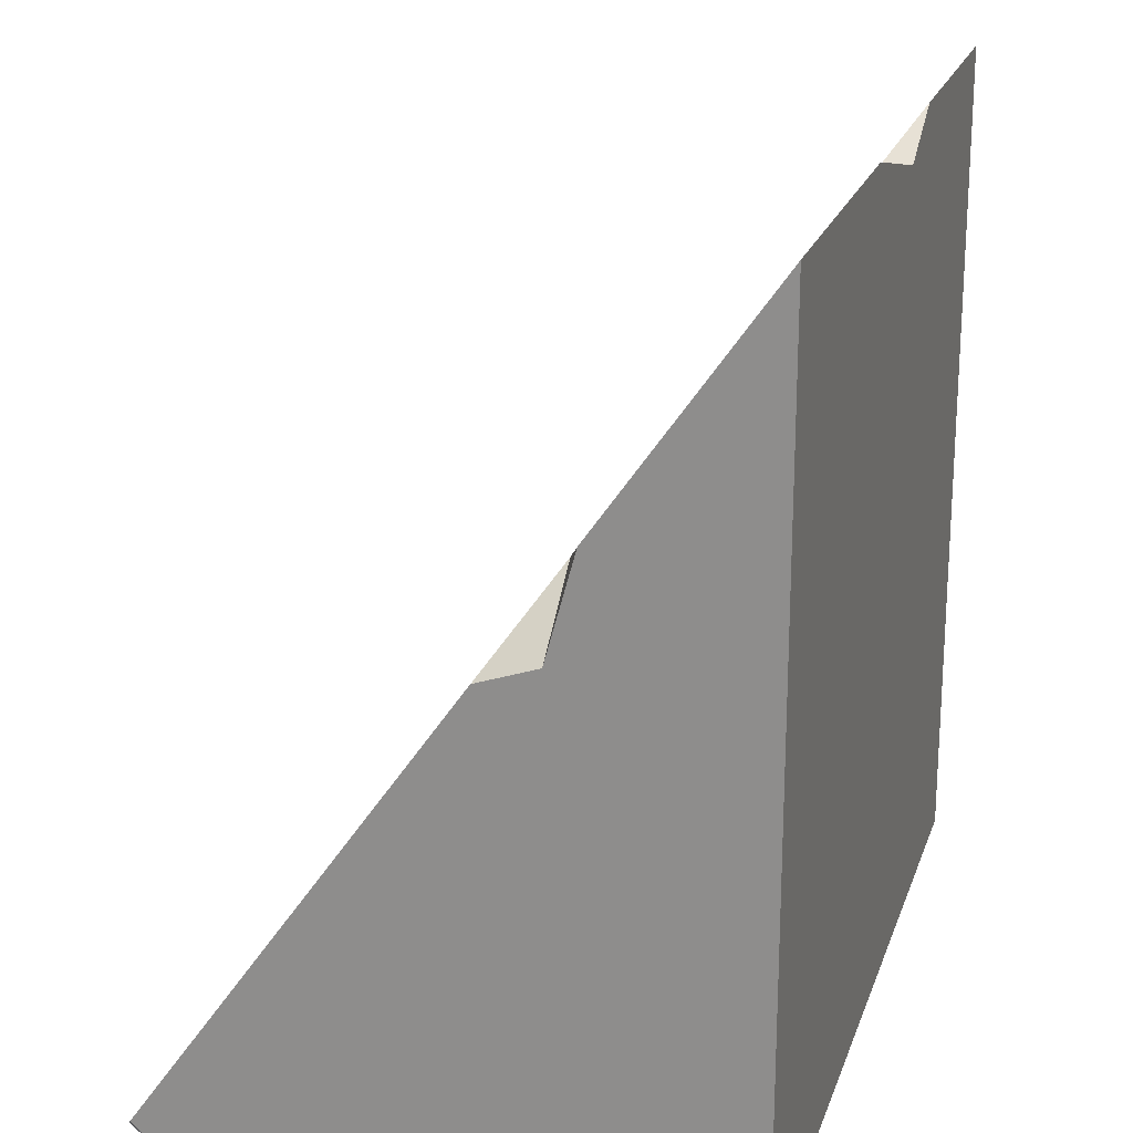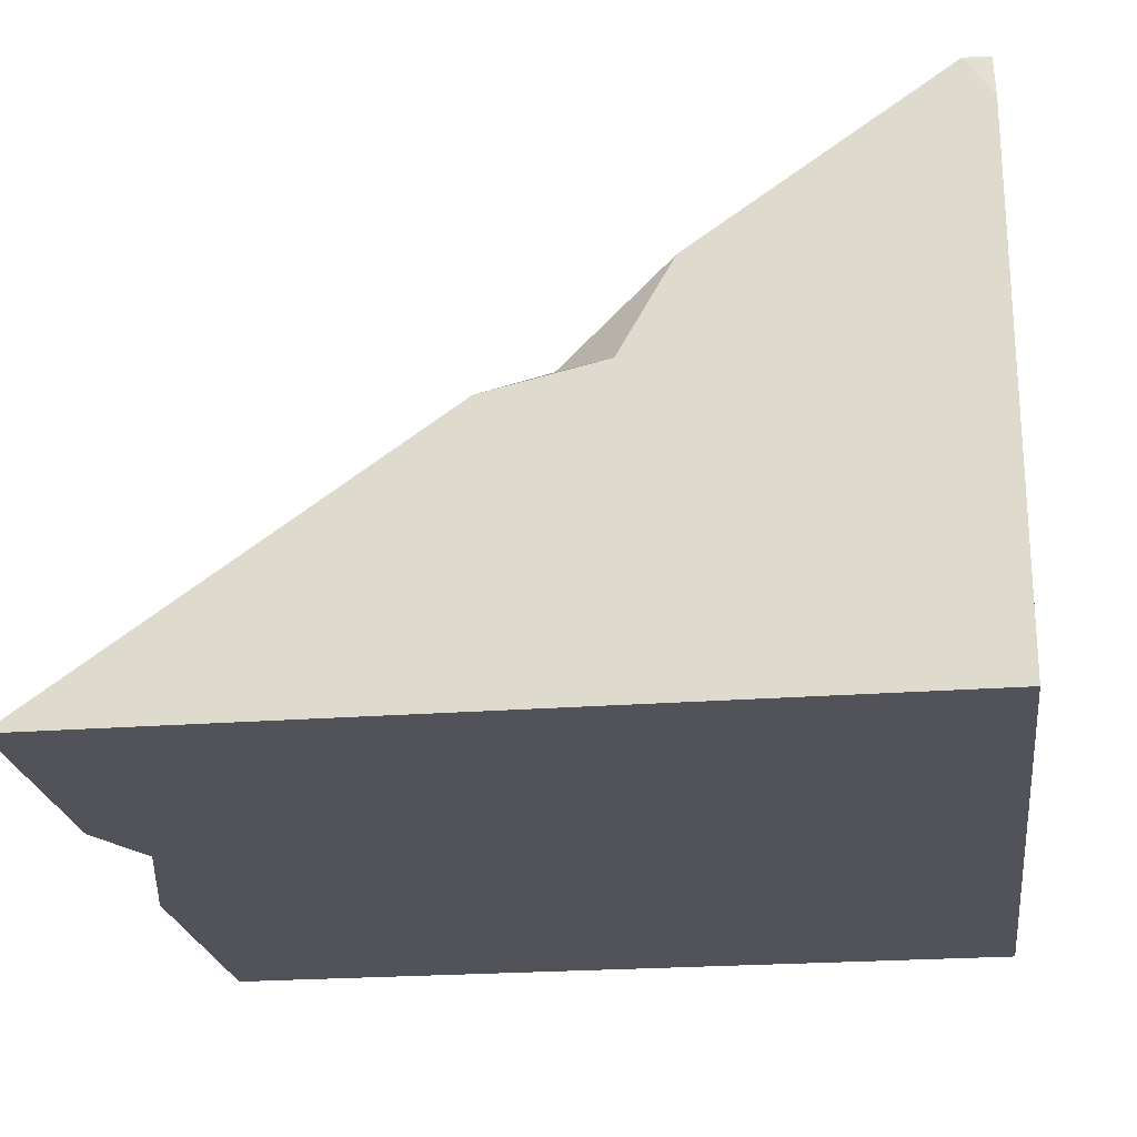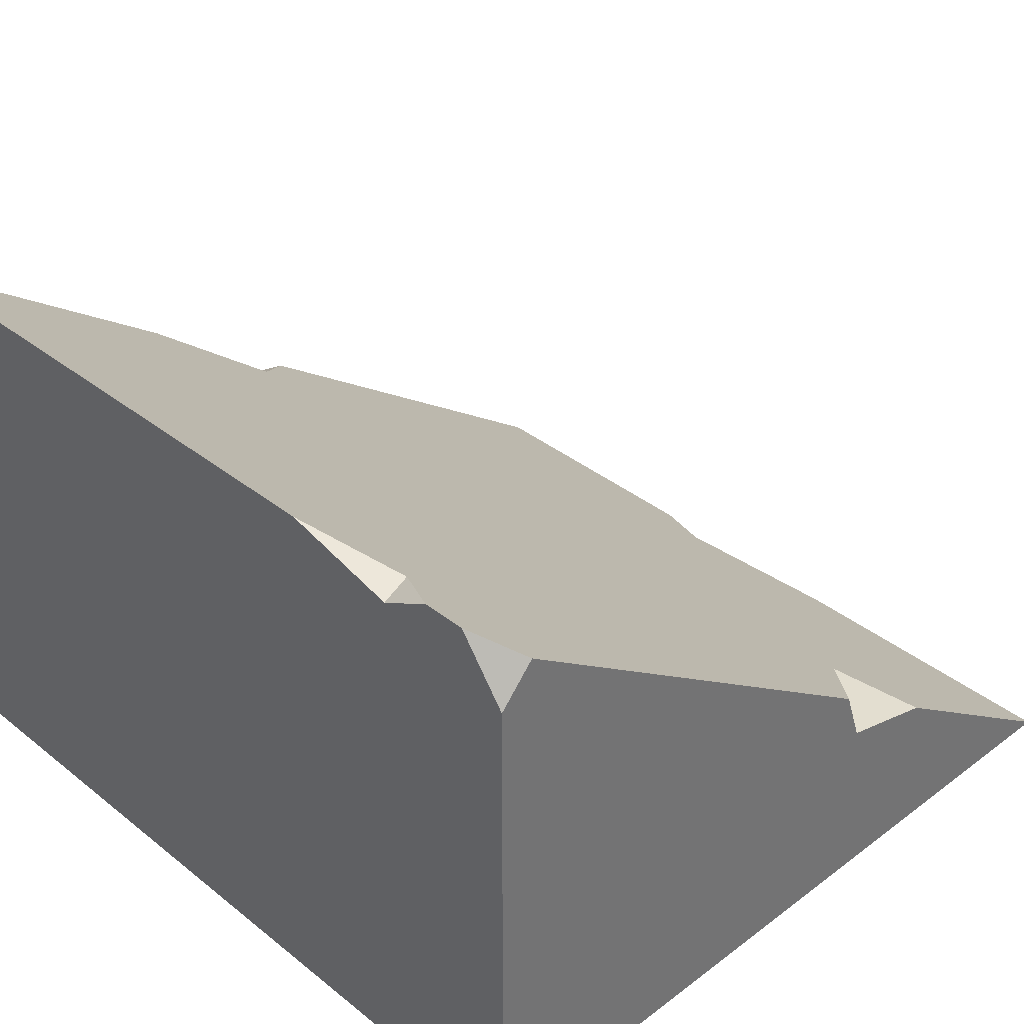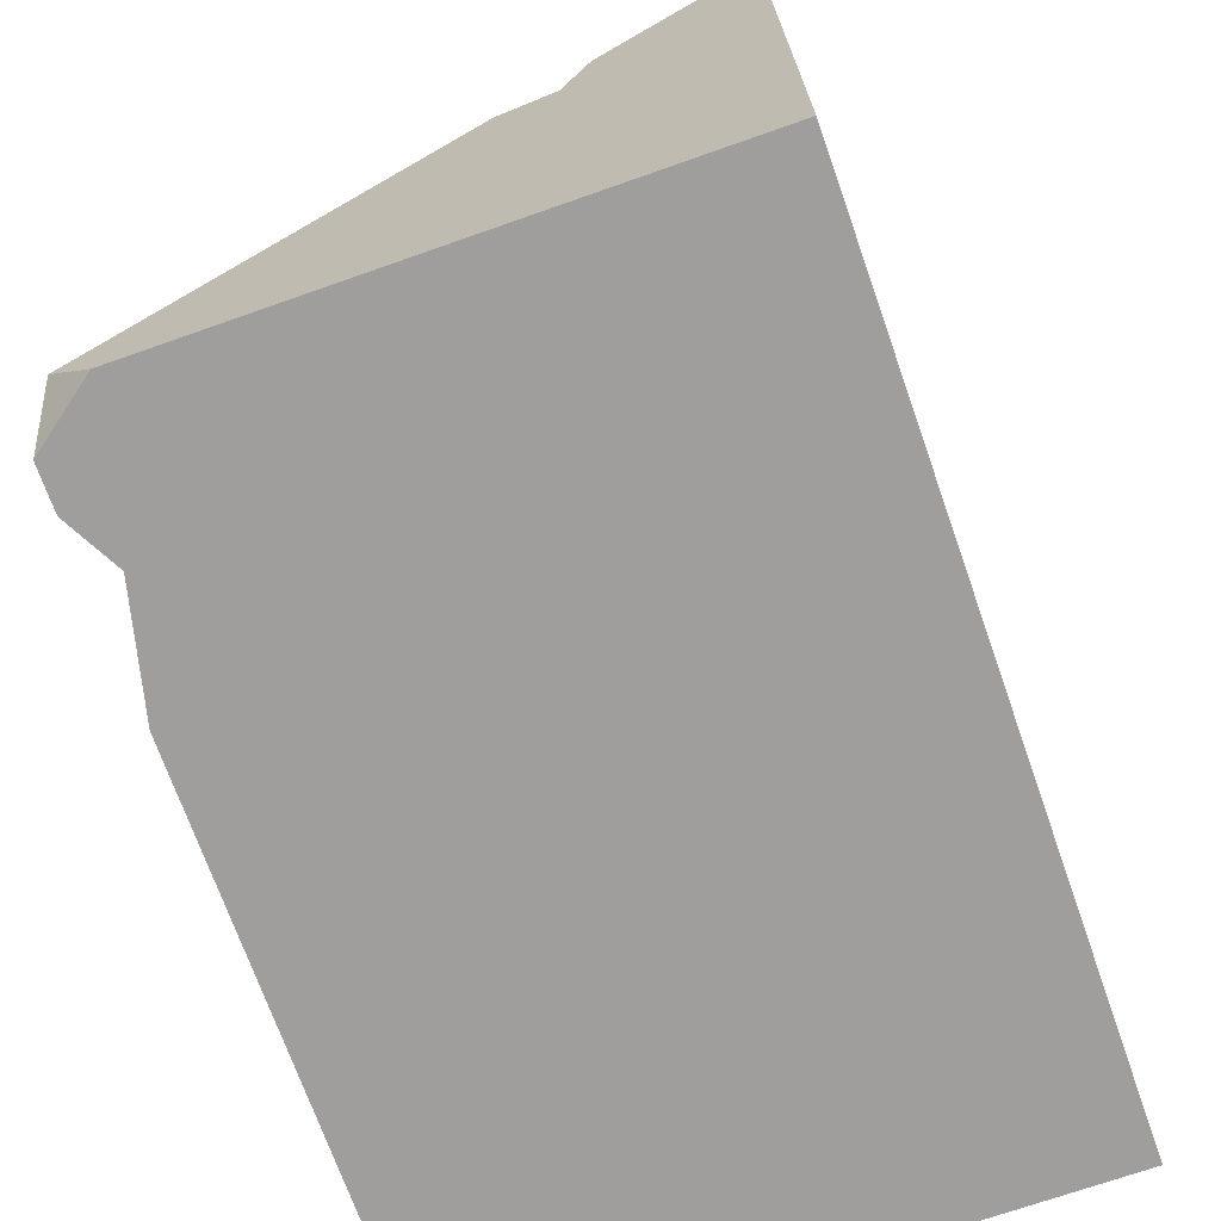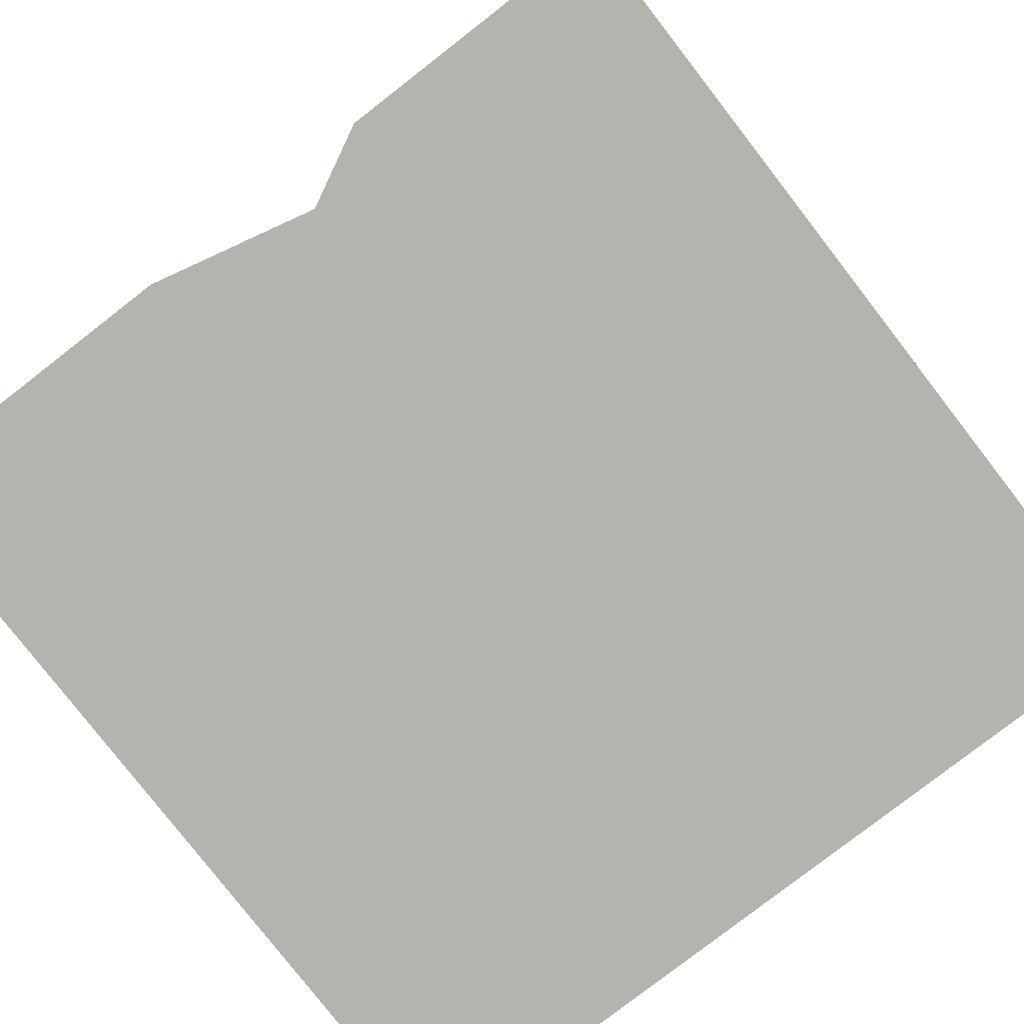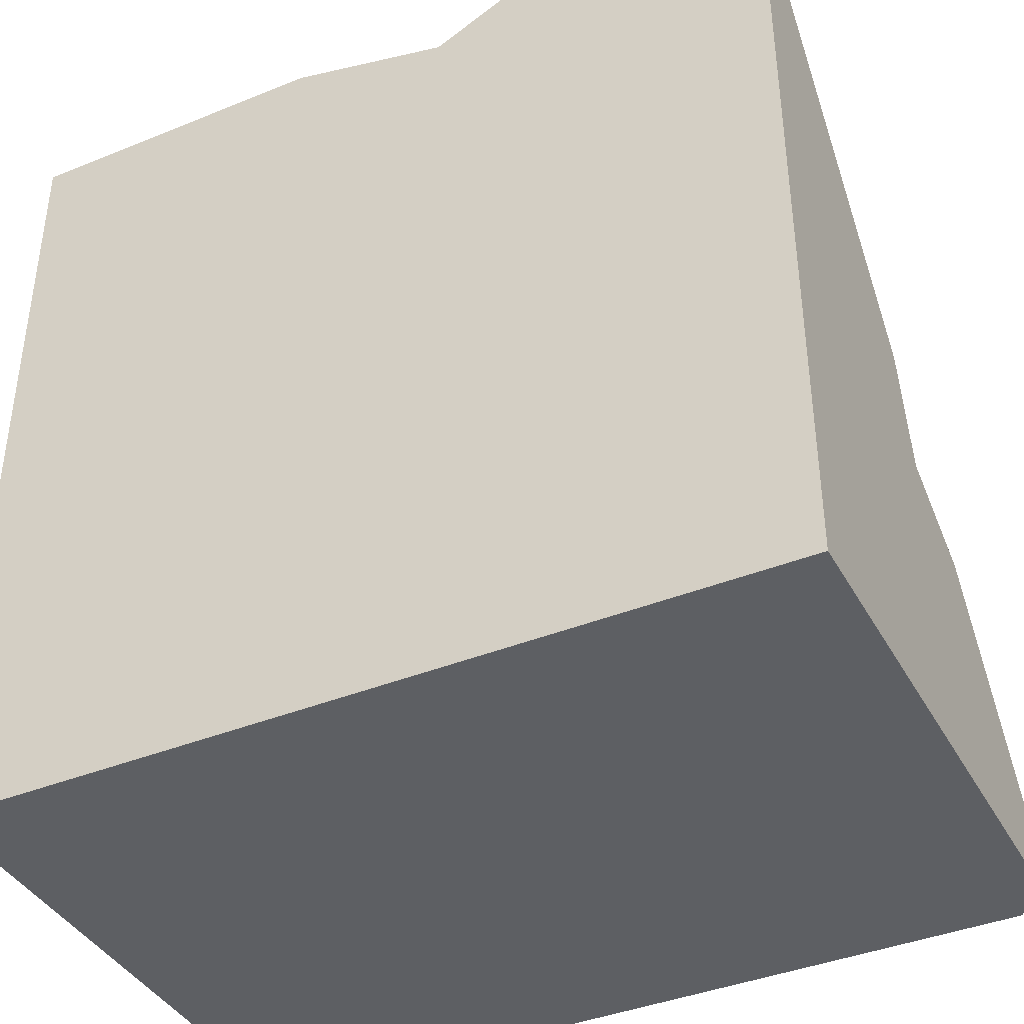
<metadata>
{"format":"obj","ext":"obj","renderer":"f3d","projection":"perspective","resolution":1024,"background":"white","views":[{"elev":21.2,"azim":-73.8,"up":"+Z"},{"elev":-22.6,"azim":97.6,"up":"+Y"},{"elev":36.3,"azim":-134.2,"up":"+Y"},{"elev":-71.1,"azim":-70.6,"up":"+Z"},{"elev":-80.0,"azim":37.8,"up":"+Y"},{"elev":-40.2,"azim":26.5,"up":"+Z"}]}
</metadata>
<code>
v -100 0 100
v 0 0 100
v -100 62.49 0
v 0 62.97 0
v -100 0 0
v 0 0 0
v -42.6 3.279 95.31
v -33.3 0 100
v -62.33 0 100
v -42.6 0 95.31
v -3.712 69.98 0
v 0 67.74 3.195
v -100 19.45 72.21
v -100 29.69 57.58
v -90.32 22.89 67.29
v -100 22.77 59.99
v -100 67.09 4.129
v -94.4 69.98 0
v -68.98 69.98 0
v -81.93 67.17 4.009
v -82.96 66.6 0
v -89.24 69.98 0
v 0 32.99 52.85
v 0 47.27 32.45
v -6.186 38.11 45.54
v 0 36.14 38.8
f 14 12 11
f 3 18 21
f 21 18 22
f 5 6 1
f 1 6 9
f 9 6 10
f 2 8 6
f 6 8 10
f 12 24 4
f 24 6 4
f 14 16 15
f 7 8 2
f 7 9 10
f 1 9 7
f 7 10 8
f 11 12 4
f 5 1 16
f 1 13 16
f 1 7 13
f 14 15 12
f 17 18 3
f 15 16 13
f 16 14 5
f 17 3 14
f 5 14 3
f 11 19 14
f 14 19 20
f 20 22 14
f 22 18 14
f 14 18 17
f 3 21 5
f 20 21 22
f 19 21 20
f 6 21 19
f 5 21 6
f 11 4 19
f 6 19 4
f 2 15 7
f 7 15 13
f 25 15 23
f 2 23 15
f 2 6 23
f 12 15 24
f 15 25 24
f 23 6 26
f 26 25 23
f 24 25 26
f 24 26 6

</code>
